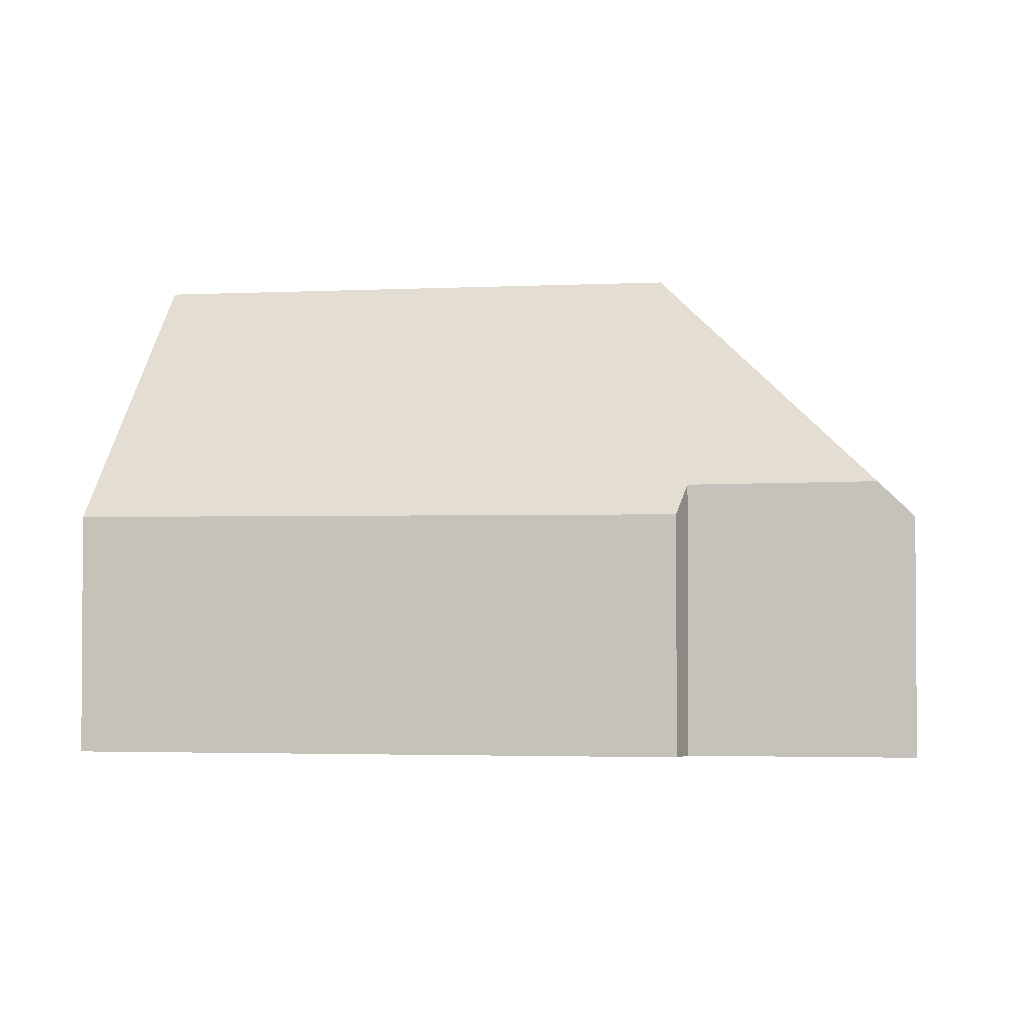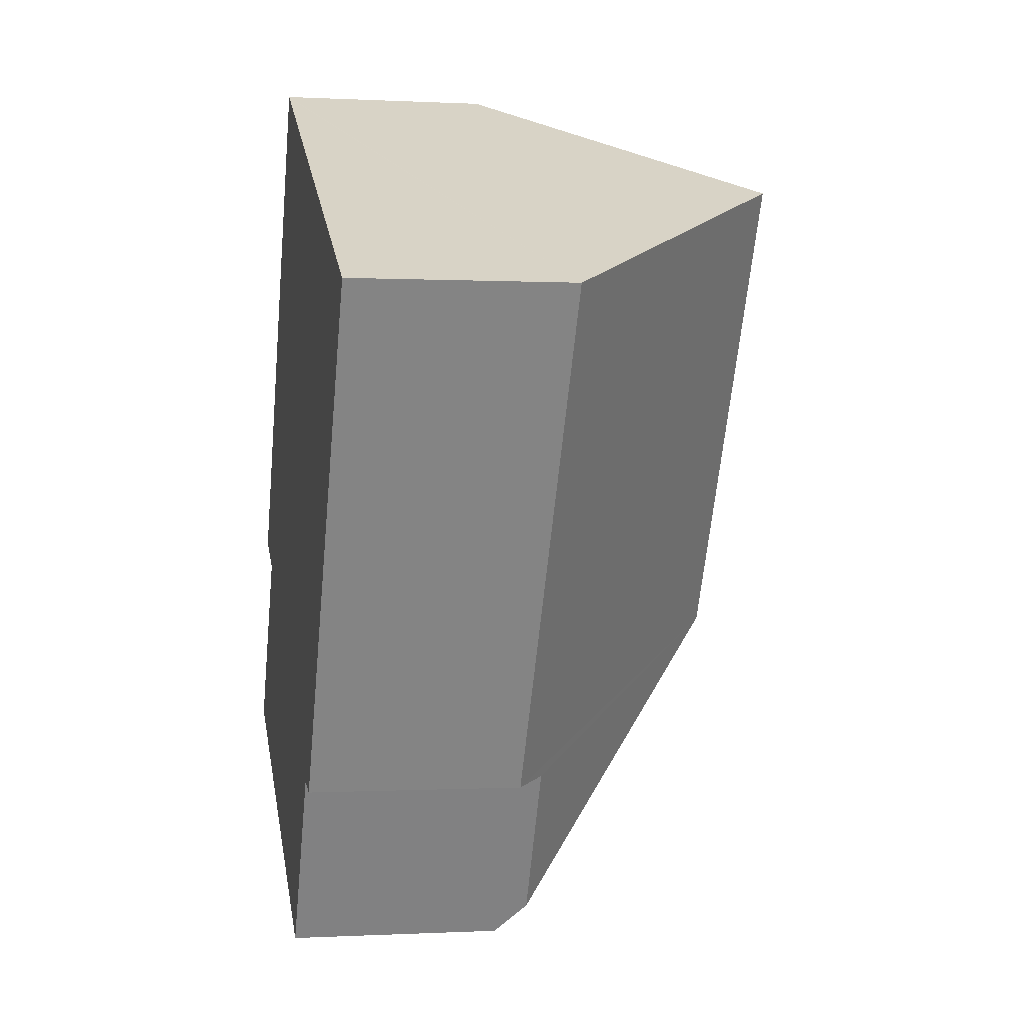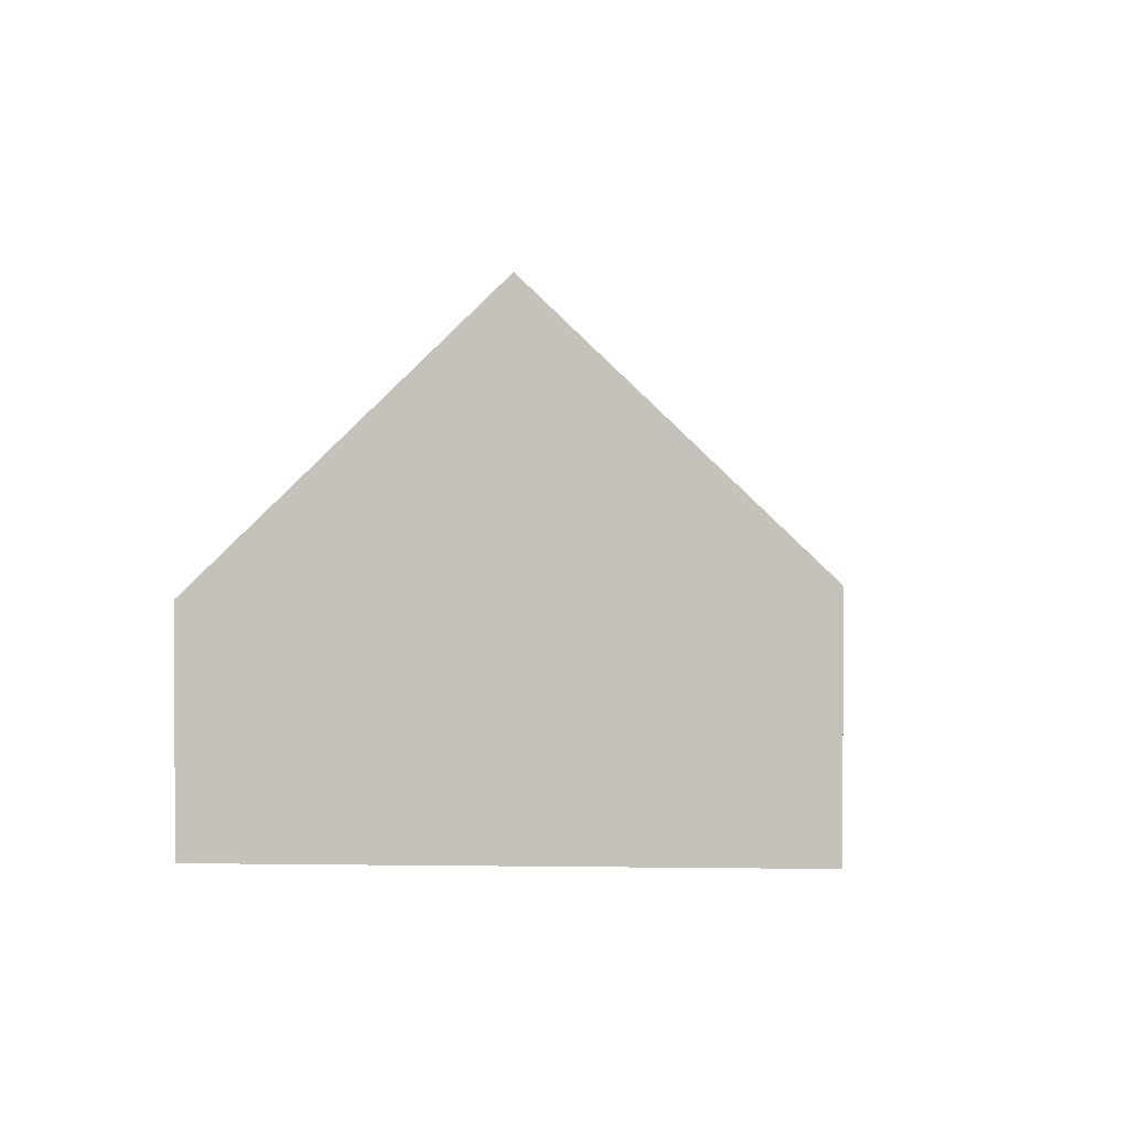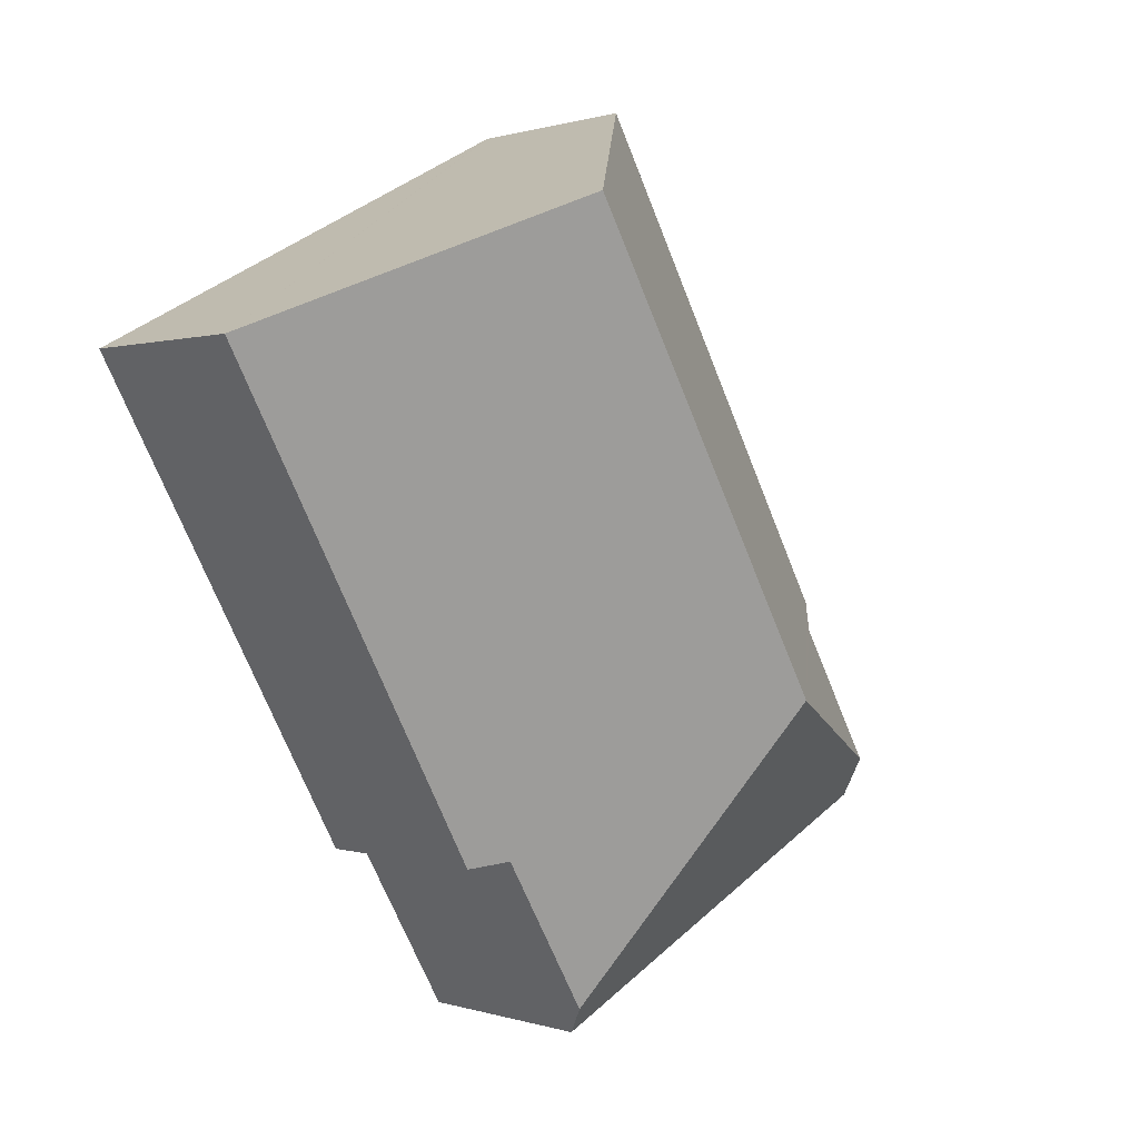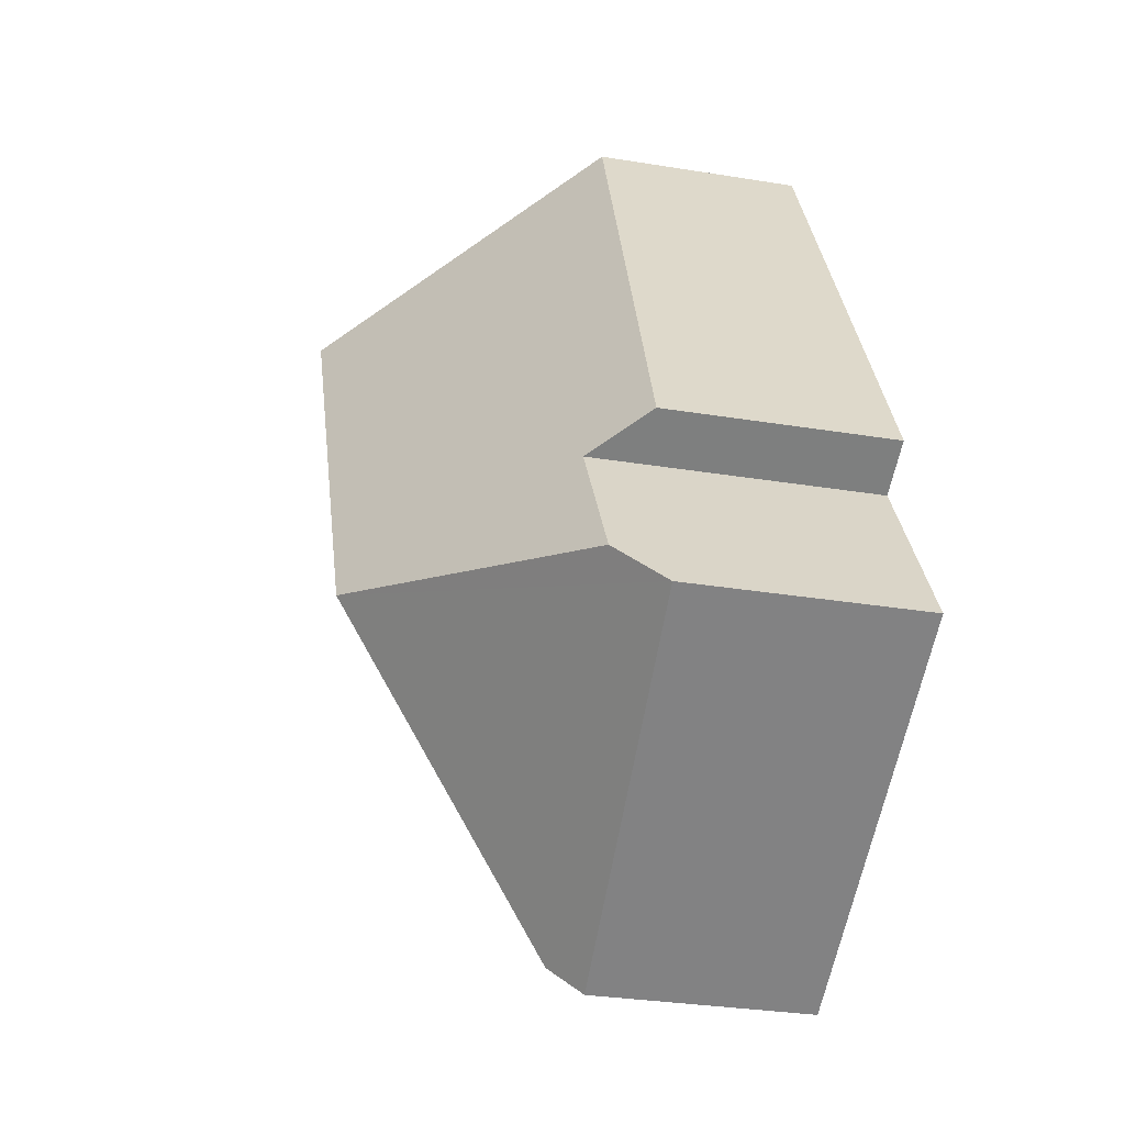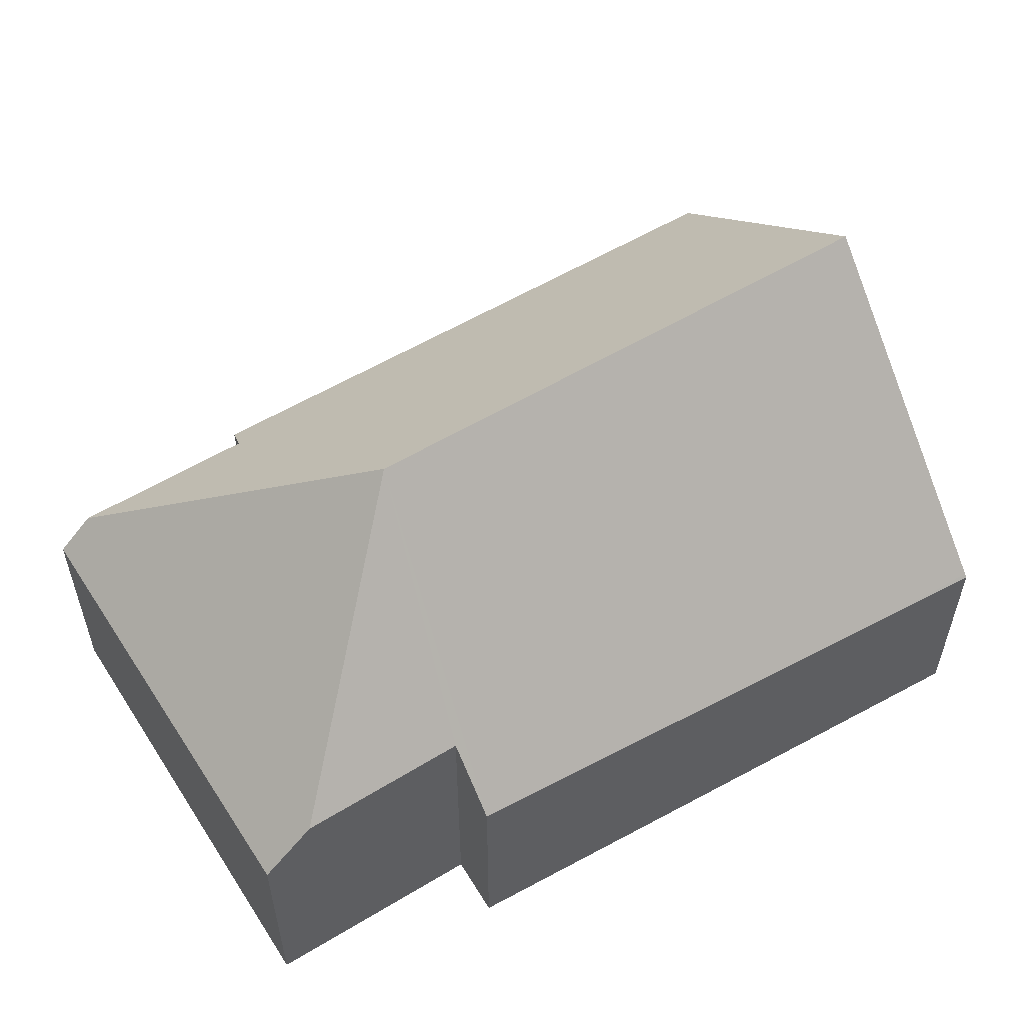
<metadata>
{"format":"obj","ext":"obj","renderer":"f3d","projection":"perspective","resolution":1024,"background":"white","views":[{"elev":-2.6,"azim":129.2,"up":"+Y"},{"elev":-0.1,"azim":78.6,"up":"+Z"},{"elev":0.6,"azim":31.8,"up":"+Y"},{"elev":0.5,"azim":140.1,"up":"+Z"},{"elev":-31.1,"azim":-103.1,"up":"+Z"},{"elev":58.7,"azim":-92.3,"up":"+Y"}]}
</metadata>
<code>
v  6.793 2.979 -0.56
v  7.38 6.345 7.798
v  10.47 3.005 6.163
v  3.999 6.345 1.674
v  6.393 3.364 -0.451
v  5.242 3.385 -2.49
v  0 3.149 1.928e-16
v  5.018 2.951 -2.886
v  0.33 3.785 0.579
v  4.173 2.884 9.492
v  3.589 2.884 8.434
v  4.138 2.845 9.511
v  0.722 3.083 2.808
v  1.393 3.814 2.44
v  0 0 0
v  5.018 1.767e-16 -2.886
v  1.393 -1.494e-16 2.44
v  0.722 -1.719e-16 2.808
v  6.393 2.762e-17 -0.451
v  6.793 3.429e-17 -0.56
v  0.33 -3.545e-17 0.579
v  3.589 -5.164e-16 8.434
v  4.138 -5.824e-16 9.511
v  4.173 -5.812e-16 9.492
v  7.38 -4.775e-16 7.798
v  10.47 -3.774e-16 6.163
v  5.242 1.525e-16 -2.49
g defaultobject
f 1 2 3
f 2 1 4
f 4 1 5
f 4 5 6
f 7 6 8
f 6 7 4
f 4 7 9
f 10 11 12
f 11 10 2
f 11 2 13
f 13 2 4
f 13 4 14
f 14 4 9
f 8 15 7
f 15 8 16
f 17 13 14
f 13 17 18
f 1 19 5
f 19 1 20
f 7 14 9
f 14 7 17
f 17 7 15
f 17 15 21
f 18 11 13
f 11 18 22
f 11 22 12
f 12 22 23
f 23 10 12
f 10 23 2
f 2 23 3
f 3 23 24
f 3 24 25
f 3 25 26
f 26 1 3
f 1 26 20
f 5 8 6
f 8 5 16
f 16 5 27
f 27 5 19
f 22 24 23
f 24 22 25
f 25 22 26
f 26 22 20
f 20 22 17
f 17 22 18
f 20 17 19
f 19 17 21
f 19 21 27
f 27 21 15
f 27 15 16

</code>
